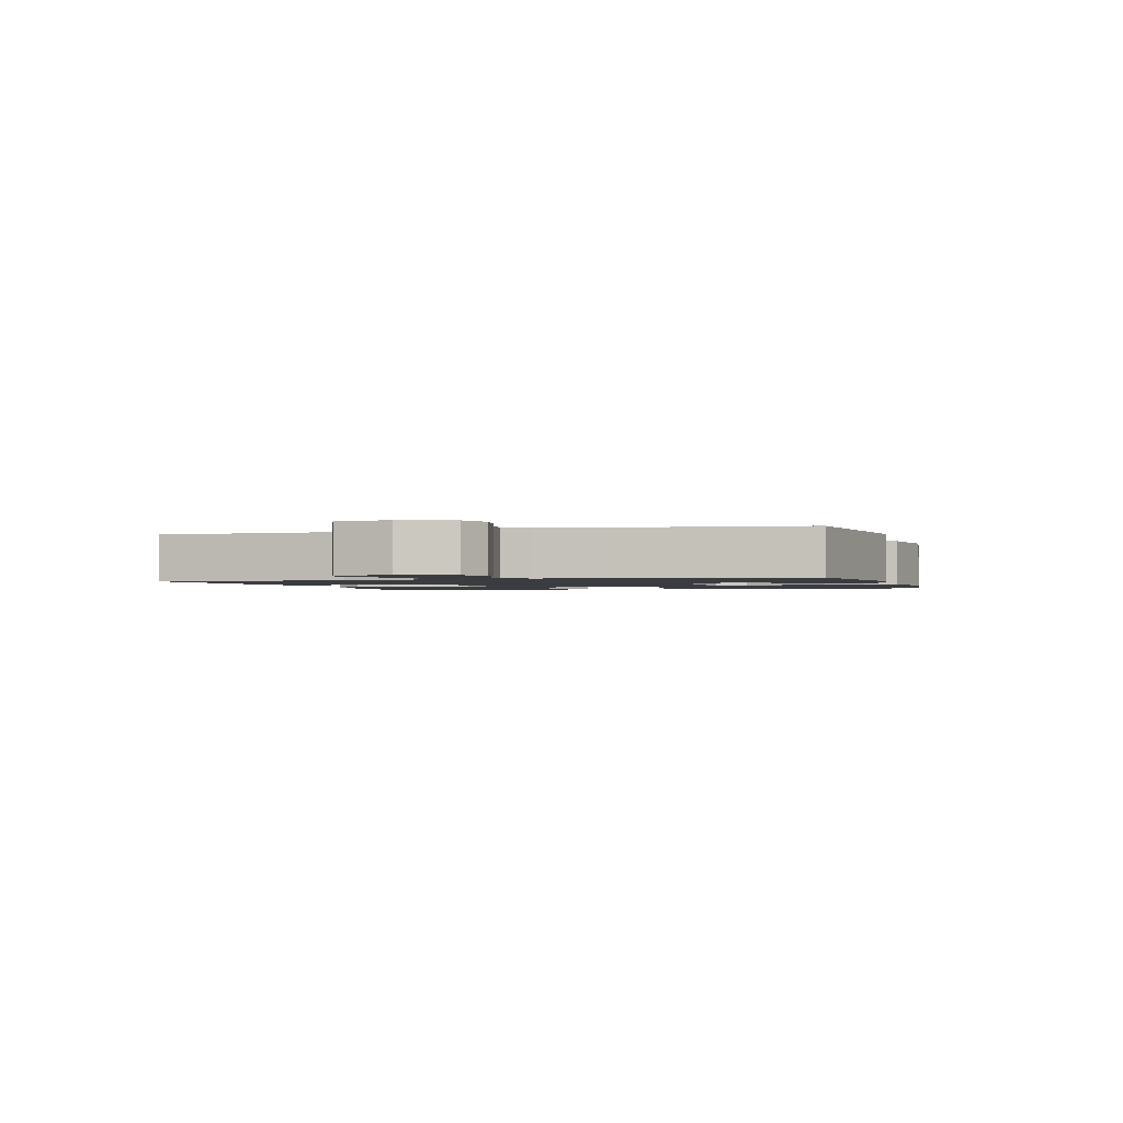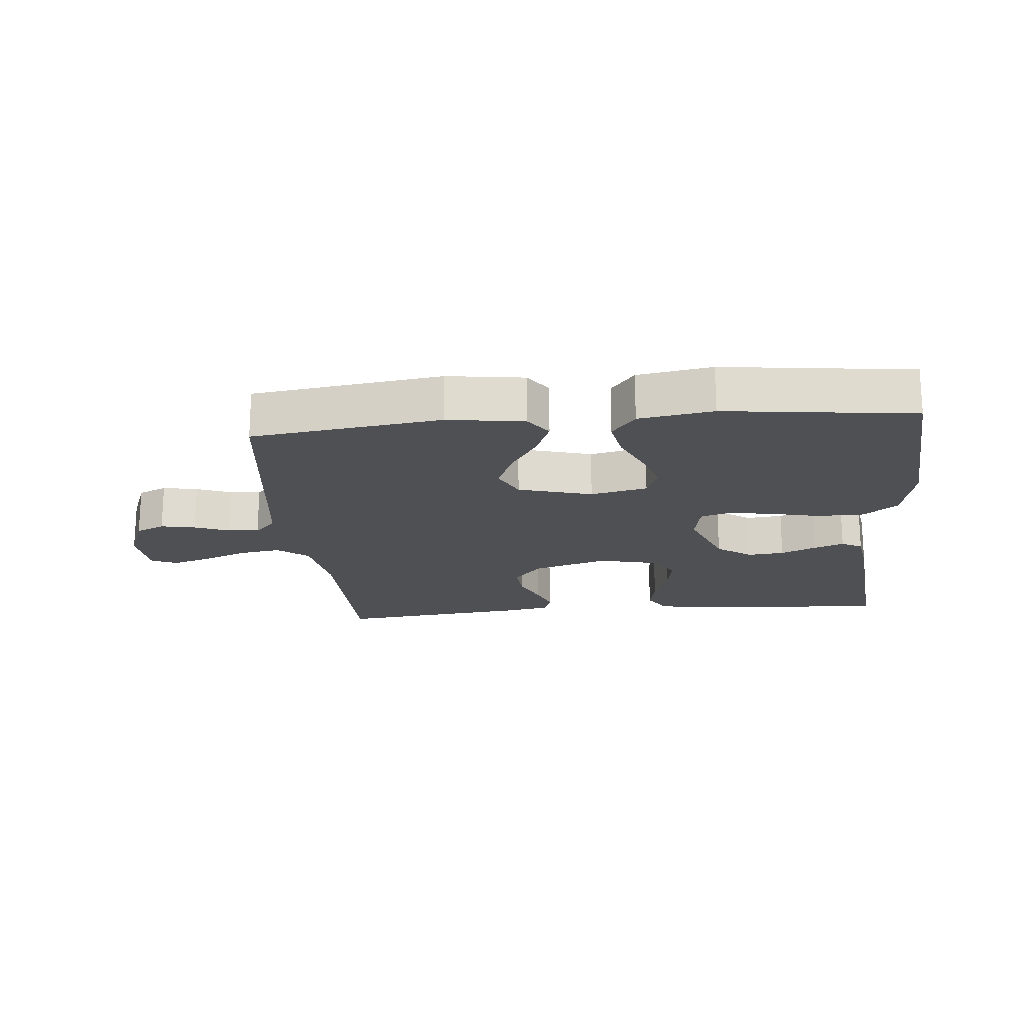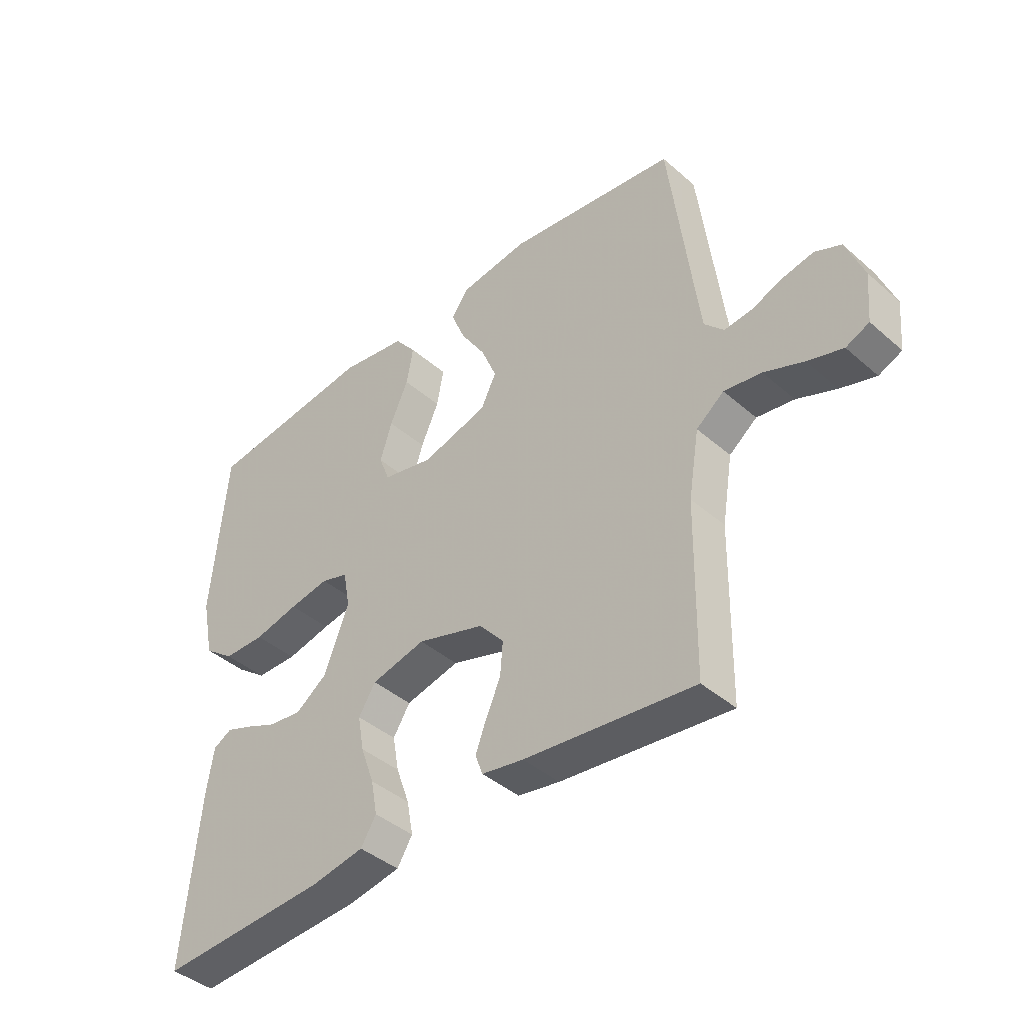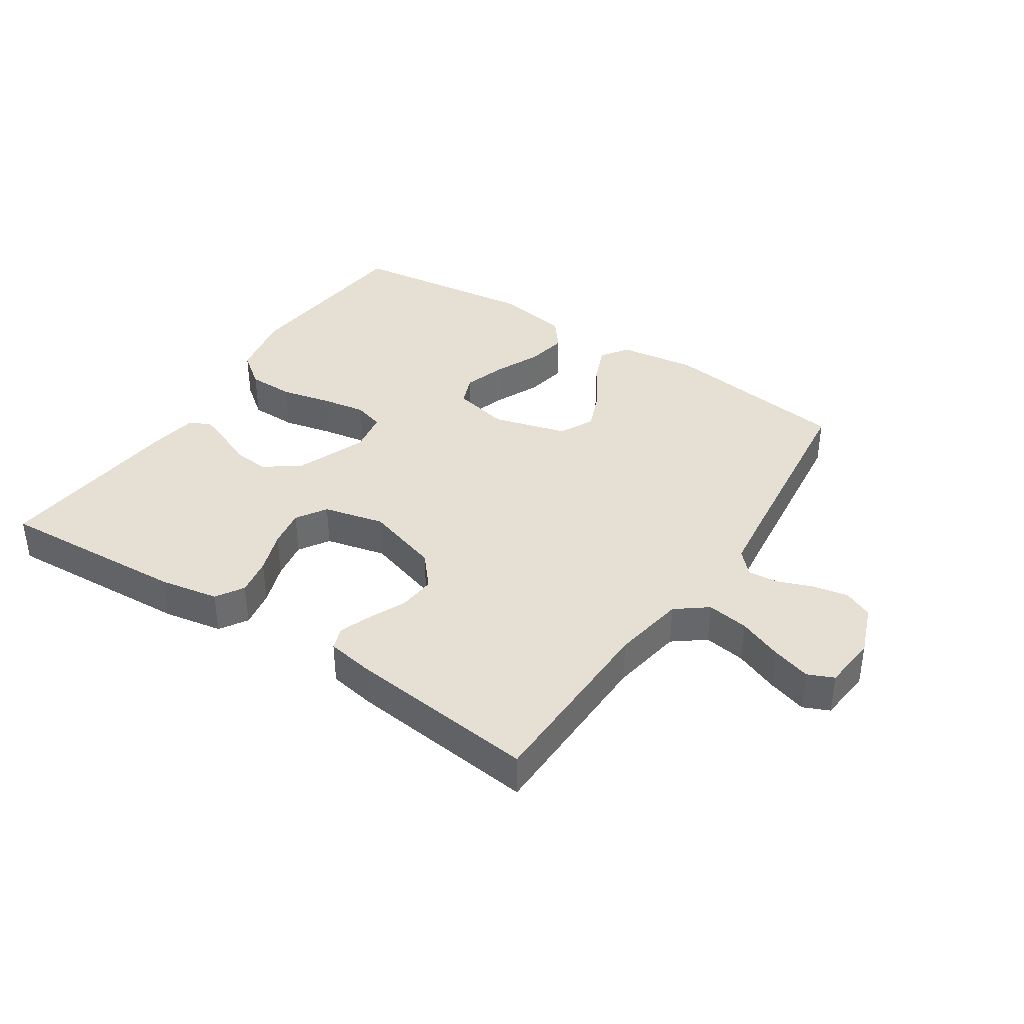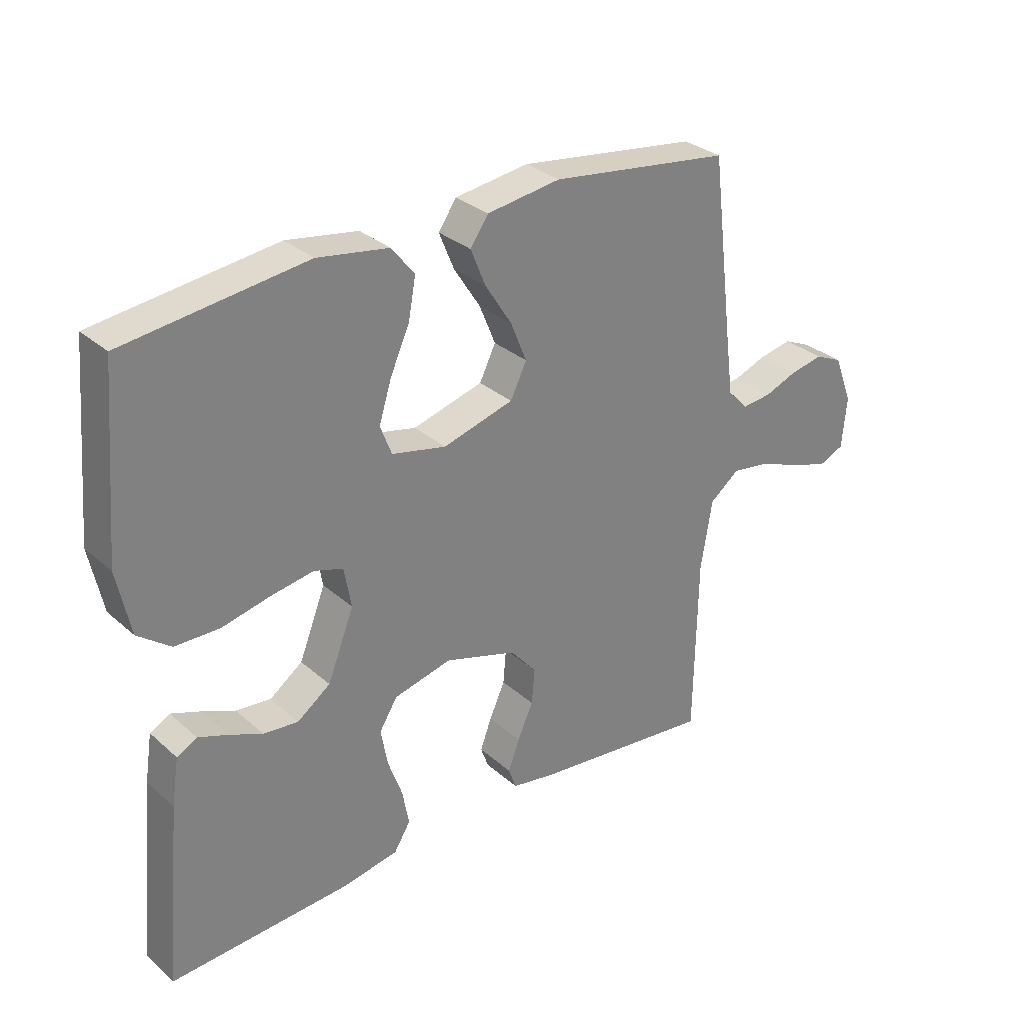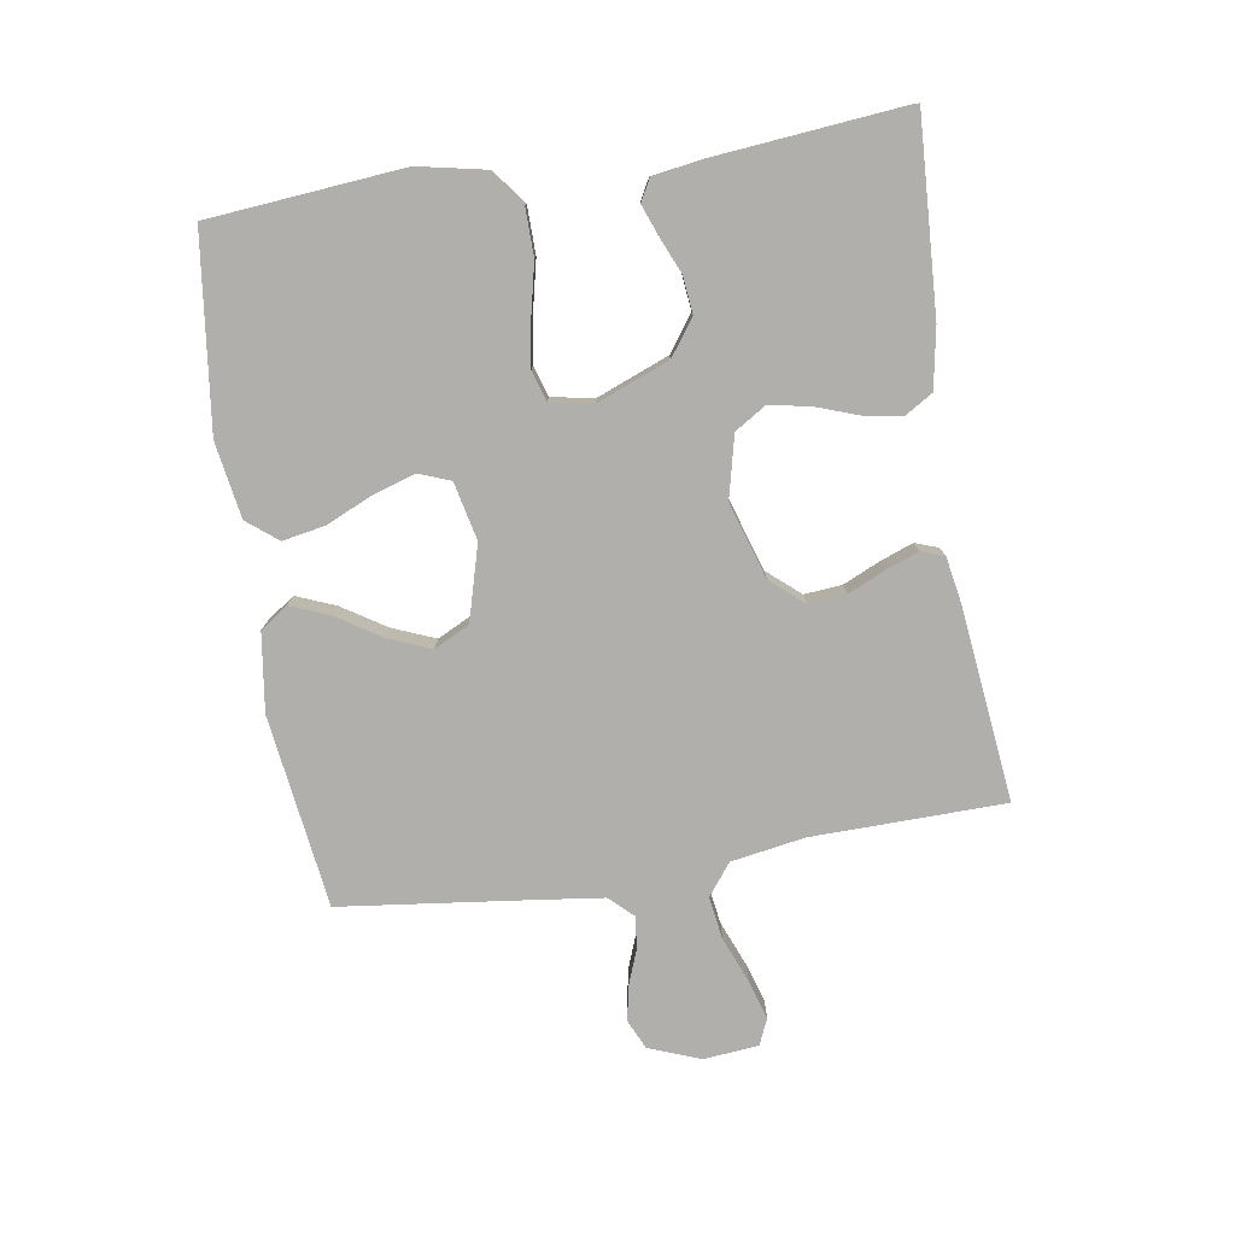
<metadata>
{"format":"obj","ext":"obj","renderer":"f3d","projection":"perspective","resolution":1024,"background":"white","views":[{"elev":-1.6,"azim":-73.1,"up":"+Y"},{"elev":-19.2,"azim":5.3,"up":"+Y"},{"elev":-41.6,"azim":-136.3,"up":"+Z"},{"elev":38.2,"azim":-146.5,"up":"+Y"},{"elev":30.7,"azim":141.2,"up":"+Z"},{"elev":-78.2,"azim":99.1,"up":"+Y"}]}
</metadata>
<code>
v -0.5 0.07 0.5
v -0.2 0.07 0.54
v -0.078 0.07 0.523
v -0.048 0.07 0.48
v -0.073 0.07 0.419
v -0.117 0.07 0.35
v -0.144 0.07 0.284
v -0.117 0.07 0.229
v 0 0.07 0.196
v 0.09 0.07 0.216
v 0.109 0.07 0.265
v 0.088 0.07 0.332
v 0.056 0.07 0.404
v 0.044 0.07 0.47
v 0.082 0.07 0.518
v 0.2 0.07 0.537
v 0.5 0.07 0.5
v 0.526 0.07 0.2
v 0.504 0.07 0.094
v 0.45 0.07 0.053
v 0.376 0.07 0.052
v 0.297 0.07 0.07
v 0.226 0.07 0.082
v 0.178 0.07 0.067
v 0.166 0.07 0
v 0.21 0.07 -0.112
v 0.265 0.07 -0.152
v 0.323 0.07 -0.146
v 0.379 0.07 -0.122
v 0.427 0.07 -0.104
v 0.46 0.07 -0.122
v 0.472 0.07 -0.2
v 0.5 0.07 -0.5
v 0.2 0.07 -0.483
v 0.107 0.07 -0.466
v 0.08 0.07 -0.422
v 0.091 0.07 -0.362
v 0.115 0.07 -0.295
v 0.126 0.07 -0.233
v 0.096 0.07 -0.185
v 0 0.07 -0.162
v -0.119 0.07 -0.199
v -0.163 0.07 -0.25
v -0.158 0.07 -0.309
v -0.132 0.07 -0.367
v -0.113 0.07 -0.418
v -0.126 0.07 -0.454
v -0.2 0.07 -0.467
v -0.5 0.07 -0.5
v -0.505 0.07 -0.2
v -0.524 0.07 -0.085
v -0.573 0.07 -0.047
v -0.639 0.07 -0.057
v -0.709 0.07 -0.085
v -0.771 0.07 -0.104
v -0.812 0.07 -0.086
v -0.82 0.07 0
v -0.789 0.07 0.08
v -0.743 0.07 0.101
v -0.688 0.07 0.09
v -0.633 0.07 0.069
v -0.584 0.07 0.064
v -0.55 0.07 0.1
v -0.537 0.07 0.2
v -0.5 0 0.5
v -0.2 0 0.54
v -0.078 0 0.523
v -0.048 0 0.48
v -0.073 0 0.419
v -0.117 0 0.35
v -0.144 0 0.284
v -0.117 0 0.229
v 0 0 0.196
v 0.09 0 0.216
v 0.109 0 0.265
v 0.088 0 0.332
v 0.056 0 0.404
v 0.044 0 0.47
v 0.082 0 0.518
v 0.2 0 0.537
v 0.5 0 0.5
v 0.526 0 0.2
v 0.504 0 0.094
v 0.45 0 0.053
v 0.376 0 0.052
v 0.297 0 0.07
v 0.226 0 0.082
v 0.178 0 0.067
v 0.166 0 0
v 0.21 0 -0.112
v 0.265 0 -0.152
v 0.323 0 -0.146
v 0.379 0 -0.122
v 0.427 0 -0.104
v 0.46 0 -0.122
v 0.472 0 -0.2
v 0.5 0 -0.5
v 0.2 0 -0.483
v 0.107 0 -0.466
v 0.08 0 -0.422
v 0.091 0 -0.362
v 0.115 0 -0.295
v 0.126 0 -0.233
v 0.096 0 -0.185
v 0 0 -0.162
v -0.119 0 -0.199
v -0.163 0 -0.25
v -0.158 0 -0.309
v -0.132 0 -0.367
v -0.113 0 -0.418
v -0.126 0 -0.454
v -0.2 0 -0.467
v -0.5 0 -0.5
v -0.505 0 -0.2
v -0.524 0 -0.085
v -0.573 0 -0.047
v -0.639 0 -0.057
v -0.709 0 -0.085
v -0.771 0 -0.104
v -0.812 0 -0.086
v -0.82 0 0
v -0.789 0 0.08
v -0.743 0 0.101
v -0.688 0 0.09
v -0.633 0 0.069
v -0.584 0 0.064
v -0.55 0 0.1
v -0.537 0 0.2
f 59 60 61
f 58 59 61
f 57 58 61
f 56 57 61
f 55 56 61
f 54 55 61
f 53 54 61
f 52 53 61 62
f 51 52 62 63
f 48 49 50
f 47 48 50
f 46 47 50
f 45 46 50
f 44 45 50
f 51 63 64
f 50 51 64
f 44 50 64
f 43 44 64
f 36 37 38
f 35 36 38
f 34 35 38
f 33 34 38
f 32 33 38
f 31 32 38
f 30 31 38
f 29 30 38
f 28 29 38
f 27 28 38 39
f 26 27 39 40
f 20 21 22
f 19 20 22
f 18 19 22
f 17 18 22
f 16 17 22
f 15 16 22
f 14 15 22
f 13 14 22
f 12 13 22
f 11 12 22 23
f 10 11 23 24
f 4 5 6
f 3 4 6
f 2 3 6
f 1 2 6
f 64 1 6
f 64 6 7
f 64 7 8
f 43 64 8
f 42 43 8
f 41 42 8 9
f 40 41 9
f 26 40 9
f 25 26 9
f 9 10 24 25
f 125 124 123
f 125 123 122
f 125 122 121
f 125 121 120
f 125 120 119
f 125 119 118
f 125 118 117
f 126 125 117 116
f 127 126 116 115
f 114 113 112
f 114 112 111
f 114 111 110
f 114 110 109
f 114 109 108
f 128 127 115
f 128 115 114
f 128 114 108
f 128 108 107
f 102 101 100
f 102 100 99
f 102 99 98
f 102 98 97
f 102 97 96
f 102 96 95
f 102 95 94
f 102 94 93
f 102 93 92
f 103 102 92 91
f 104 103 91 90
f 86 85 84
f 86 84 83
f 86 83 82
f 86 82 81
f 86 81 80
f 86 80 79
f 86 79 78
f 86 78 77
f 86 77 76
f 87 86 76 75
f 88 87 75 74
f 70 69 68
f 70 68 67
f 70 67 66
f 70 66 65
f 70 65 128
f 71 70 128
f 72 71 128
f 72 128 107
f 72 107 106
f 73 72 106 105
f 73 105 104
f 73 104 90
f 73 90 89
f 89 88 74 73
f 1 65 66 2
f 2 66 67 3
f 3 67 68 4
f 4 68 69 5
f 5 69 70 6
f 6 70 71 7
f 7 71 72 8
f 8 72 73 9
f 9 73 74 10
f 10 74 75 11
f 11 75 76 12
f 12 76 77 13
f 13 77 78 14
f 14 78 79 15
f 15 79 80 16
f 16 80 81 17
f 17 81 82 18
f 18 82 83 19
f 19 83 84 20
f 20 84 85 21
f 21 85 86 22
f 22 86 87 23
f 23 87 88 24
f 24 88 89 25
f 25 89 90 26
f 26 90 91 27
f 27 91 92 28
f 28 92 93 29
f 29 93 94 30
f 30 94 95 31
f 31 95 96 32
f 32 96 97 33
f 33 97 98 34
f 34 98 99 35
f 35 99 100 36
f 36 100 101 37
f 37 101 102 38
f 38 102 103 39
f 39 103 104 40
f 40 104 105 41
f 41 105 106 42
f 42 106 107 43
f 43 107 108 44
f 44 108 109 45
f 45 109 110 46
f 46 110 111 47
f 47 111 112 48
f 48 112 113 49
f 49 113 114 50
f 50 114 115 51
f 51 115 116 52
f 52 116 117 53
f 53 117 118 54
f 54 118 119 55
f 55 119 120 56
f 56 120 121 57
f 57 121 122 58
f 58 122 123 59
f 59 123 124 60
f 60 124 125 61
f 61 125 126 62
f 62 126 127 63
f 63 127 128 64
f 64 128 65 1

</code>
